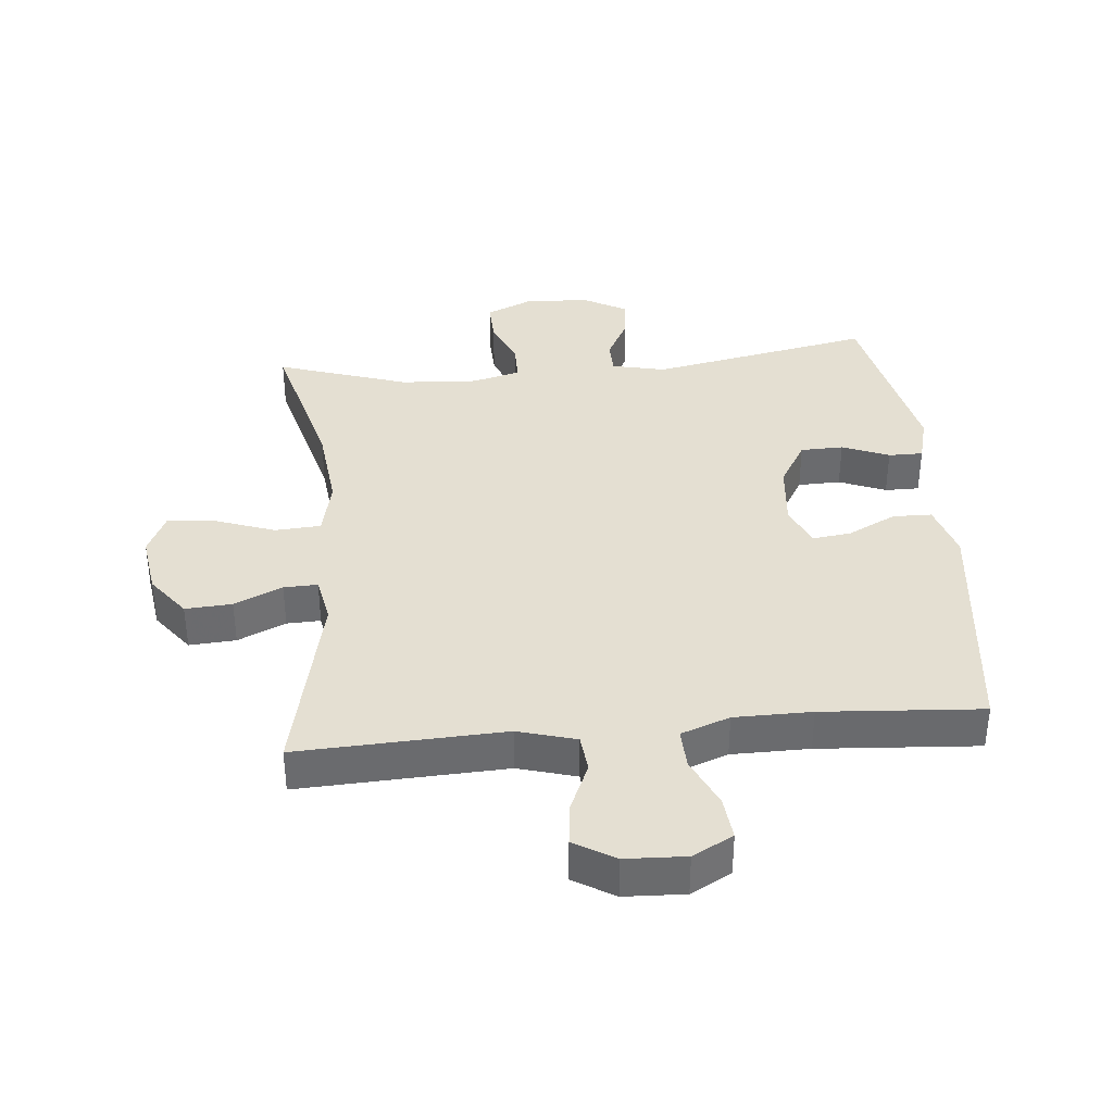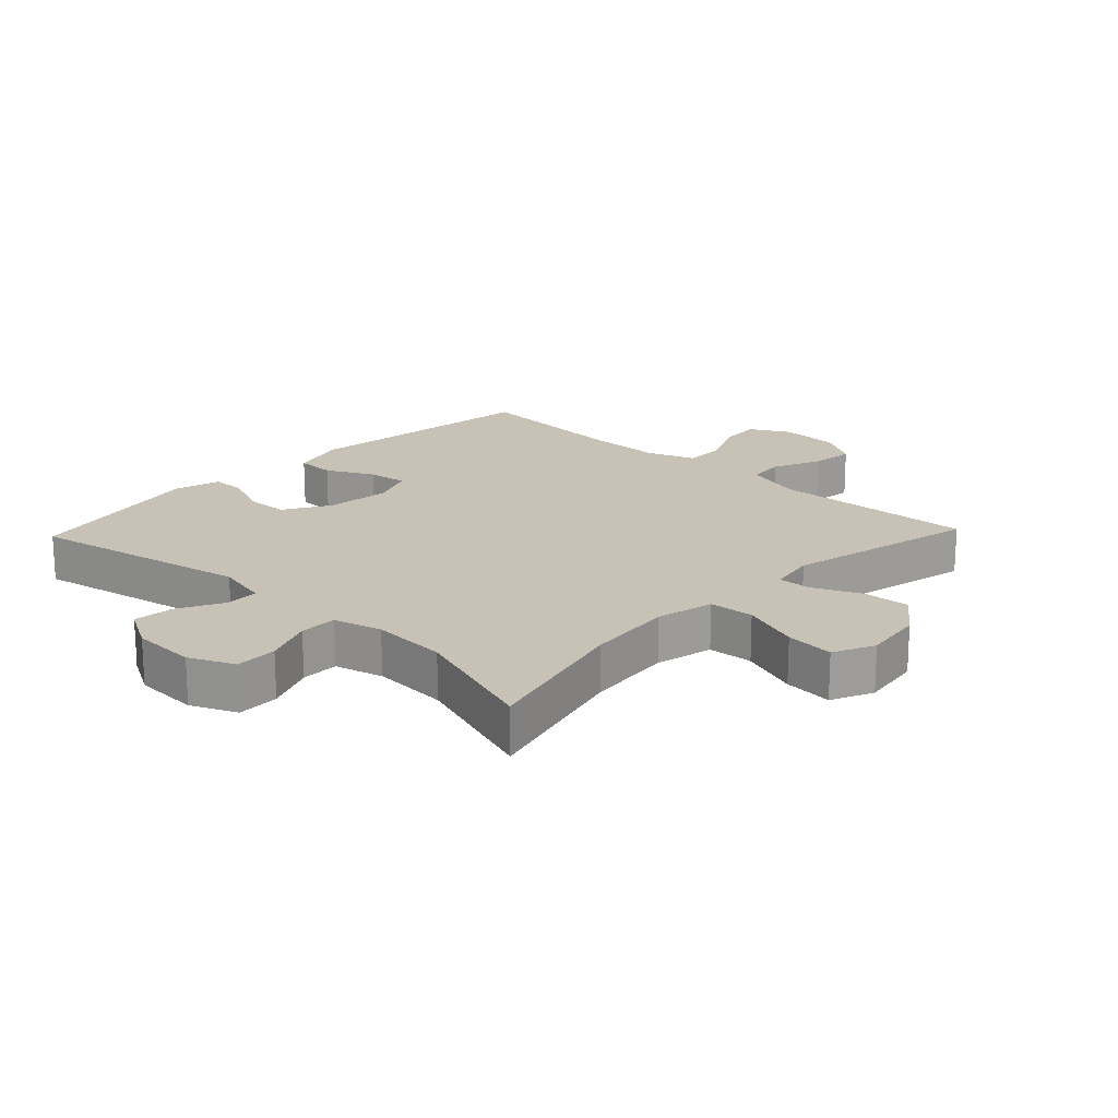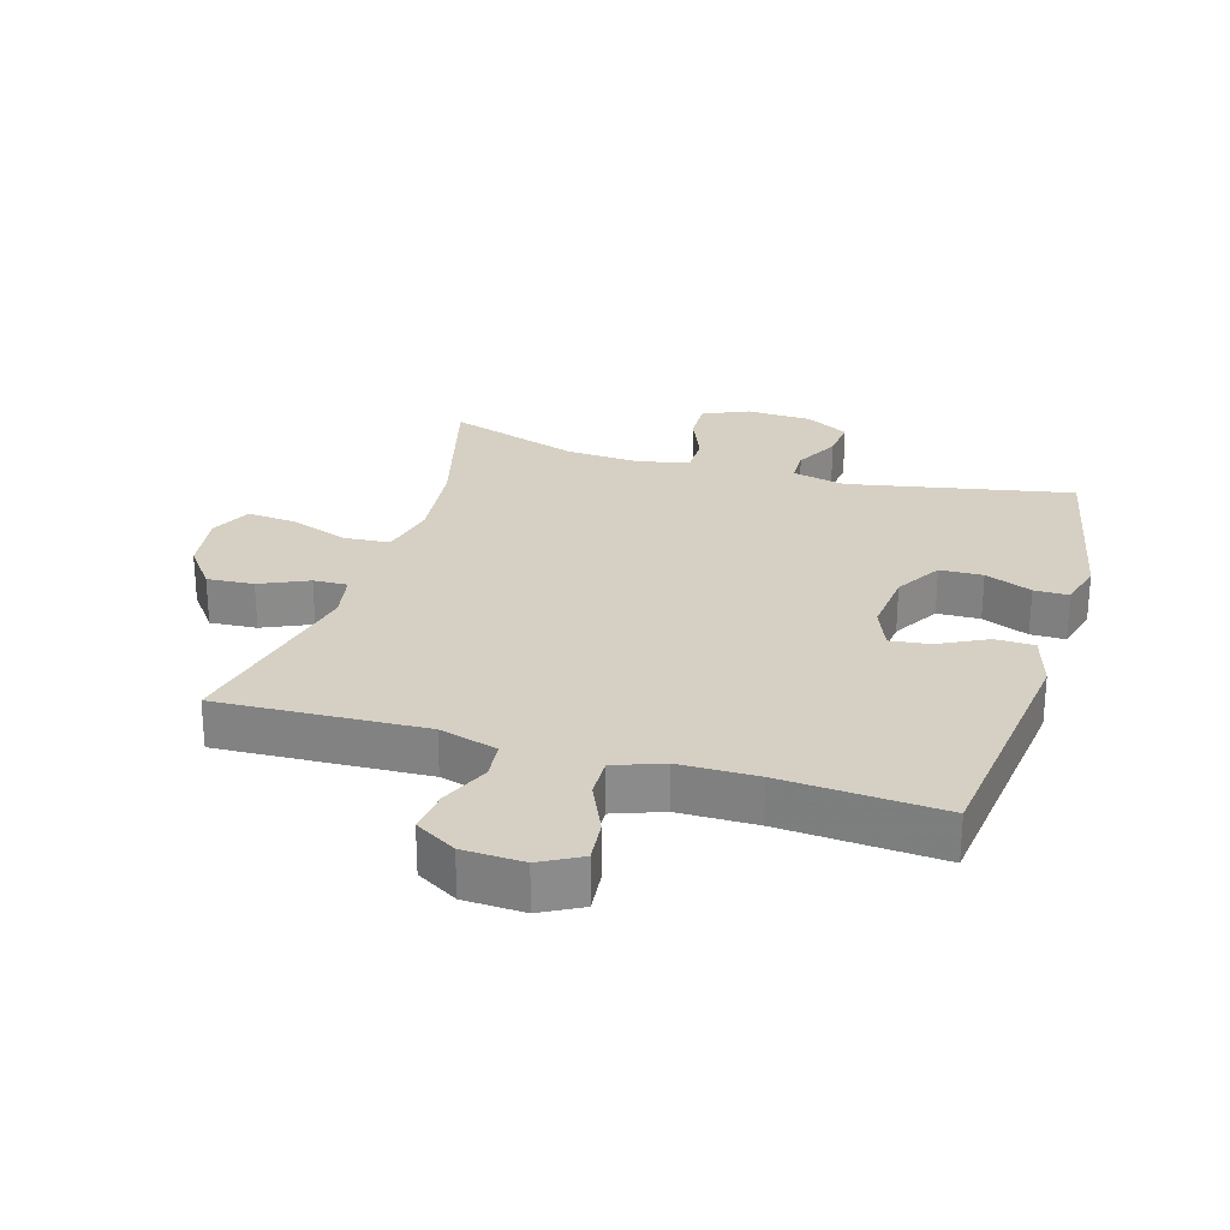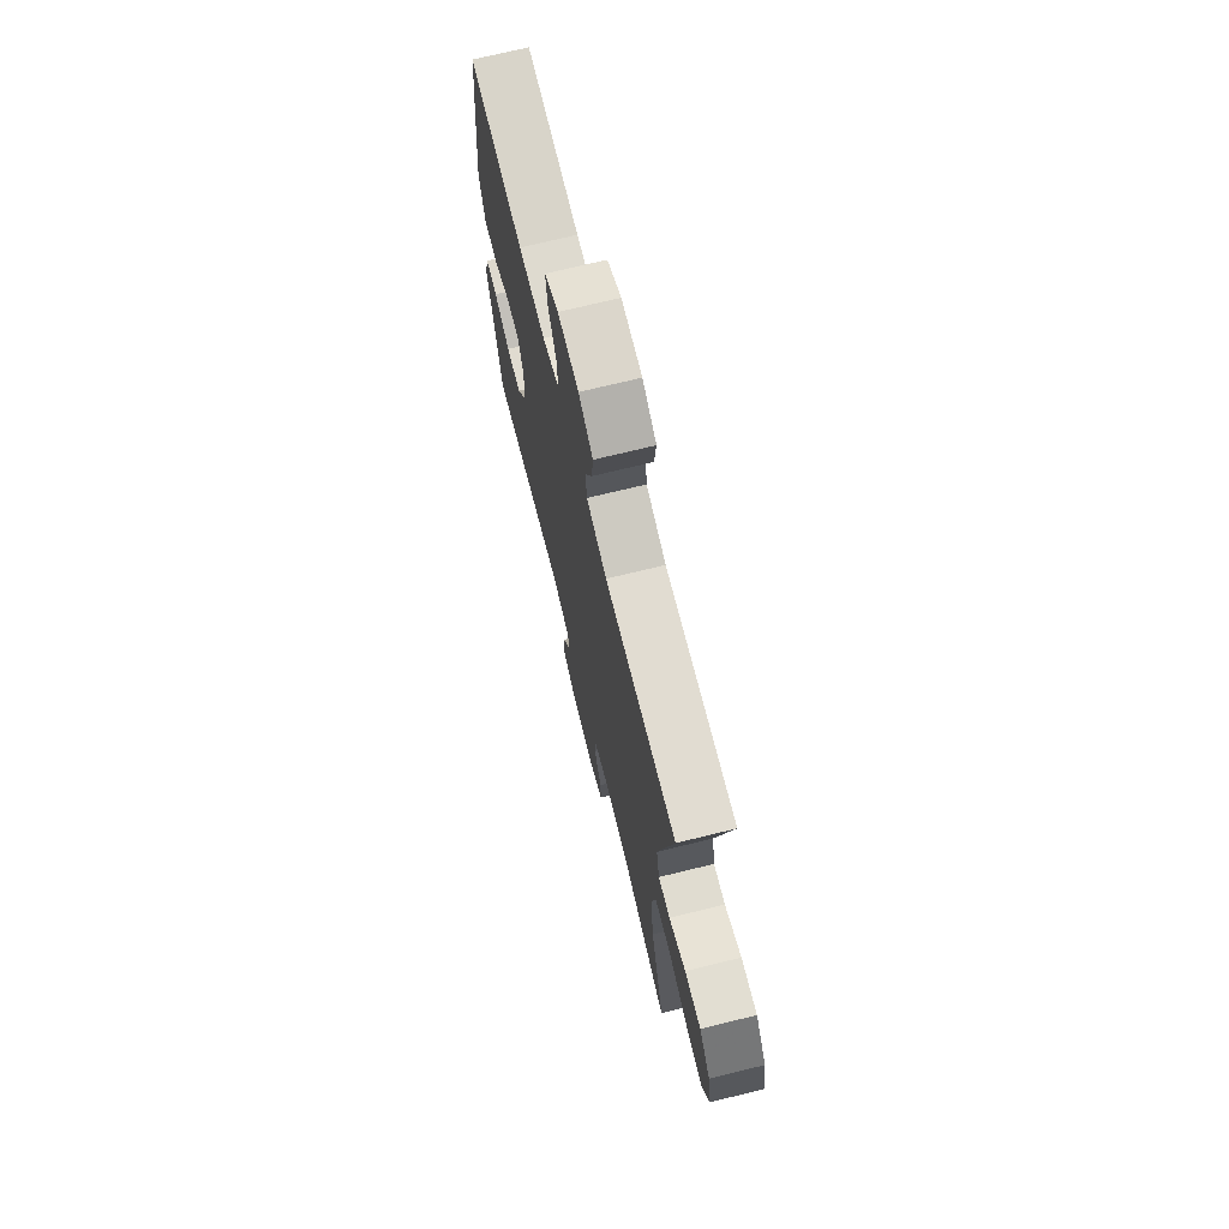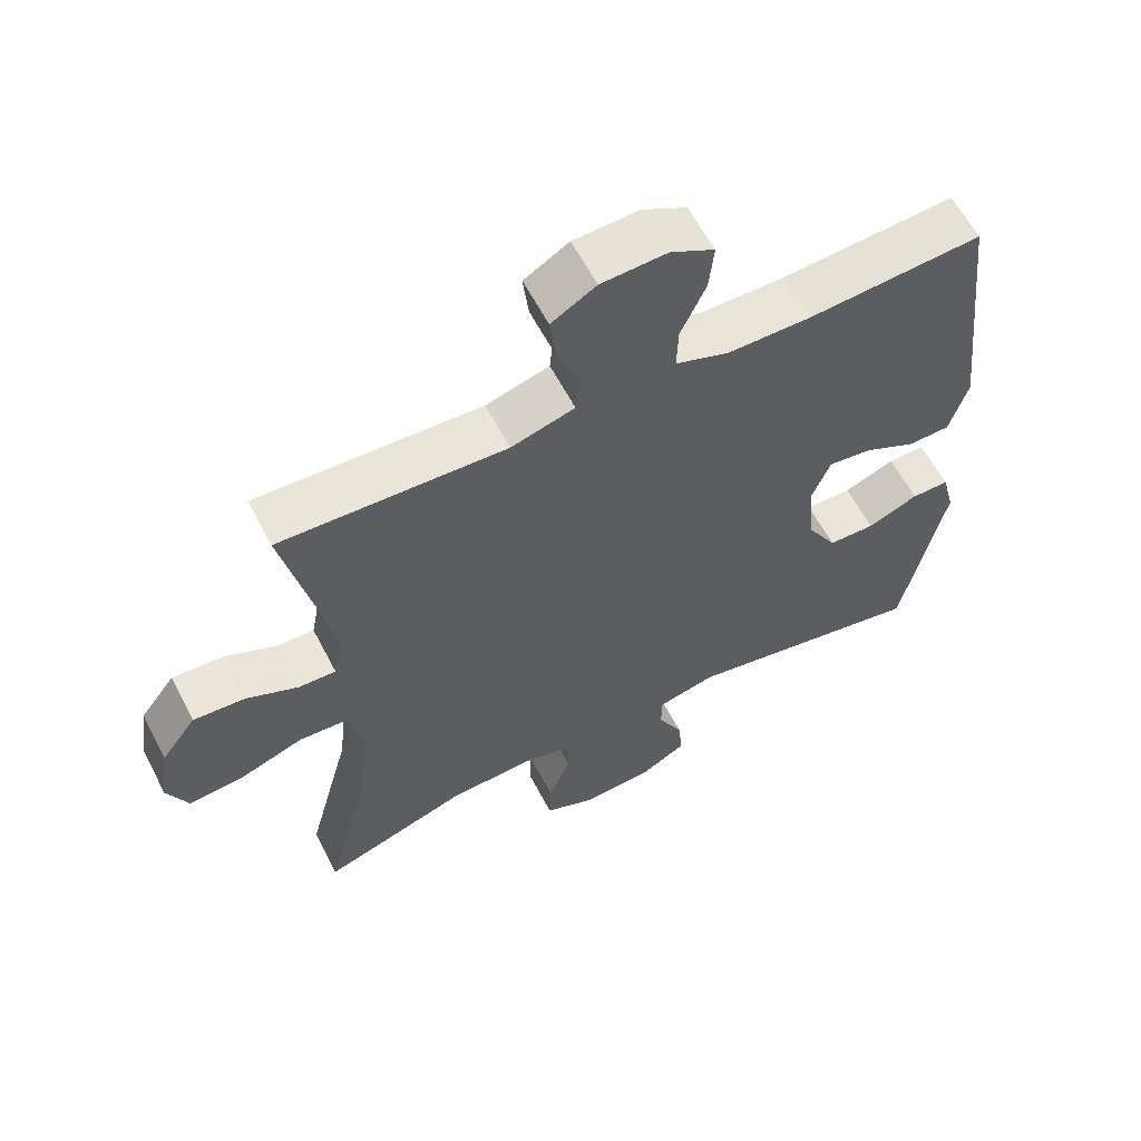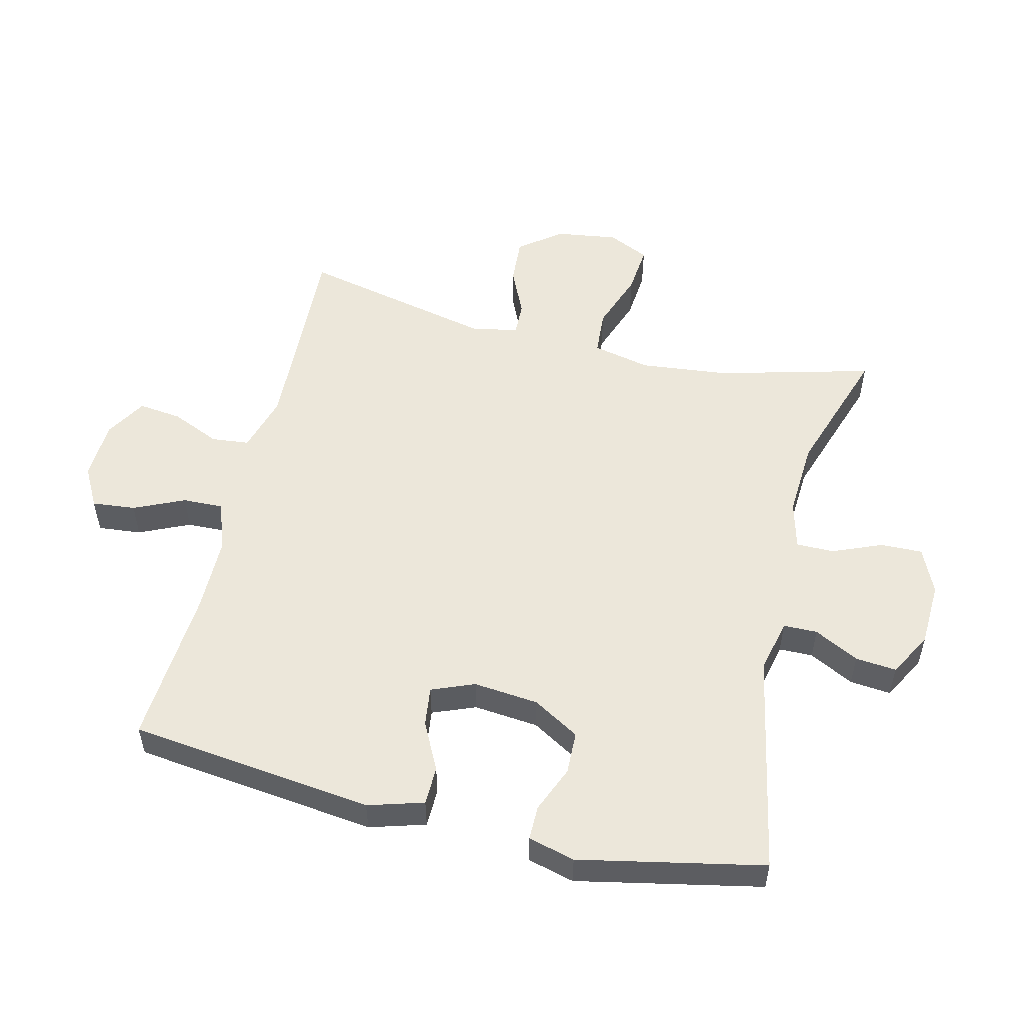
<metadata>
{"format":"obj","ext":"obj","renderer":"f3d","projection":"perspective","resolution":1024,"background":"white","views":[{"elev":37.0,"azim":-5.3,"up":"+Y"},{"elev":19.0,"azim":-136.5,"up":"+Y"},{"elev":26.4,"azim":16.7,"up":"+Y"},{"elev":71.4,"azim":-103.8,"up":"+Z"},{"elev":60.5,"azim":-27.4,"up":"+Z"},{"elev":53.4,"azim":103.7,"up":"+Y"}]}
</metadata>
<code>
v -0.5 0.07 -0.5
v -0.436 0.07 -0.258
v -0.421 0.07 -0.12
v -0.441 0.07 -0.029
v -0.512 0.07 -0.024
v -0.605 0.07 -0.057
v -0.682 0.07 -0.064
v -0.712 0.07 0.001
v -0.698 0.07 0.097
v -0.648 0.07 0.163
v -0.575 0.07 0.158
v -0.5 0.07 0.124
v -0.447 0.07 0.122
v -0.433 0.07 0.196
v -0.5 0.07 0.5
v -0.178 0.07 0.485
v -0.087 0.07 0.511
v -0.081 0.07 0.57
v -0.114 0.07 0.646
v -0.122 0.07 0.714
v -0.058 0.07 0.752
v 0.036 0.07 0.756
v 0.099 0.07 0.722
v 0.092 0.07 0.654
v 0.056 0.07 0.575
v 0.054 0.07 0.512
v 0.13 0.07 0.484
v 0.251 0.07 0.483
v 0.5 0.07 0.5
v 0.545 0.07 0.117
v 0.519 0.07 0.03
v 0.458 0.07 0.029
v 0.383 0.07 0.067
v 0.321 0.07 0.075
v 0.294 0.07 0.008
v 0.304 0.07 -0.094
v 0.347 0.07 -0.167
v 0.414 0.07 -0.169
v 0.487 0.07 -0.139
v 0.541 0.07 -0.139
v 0.56 0.07 -0.212
v 0.5 0.07 -0.5
v 0.152 0.07 -0.431
v 0.068 0.07 -0.45
v 0.067 0.07 -0.503
v 0.103 0.07 -0.573
v 0.109 0.07 -0.637
v 0.041 0.07 -0.675
v -0.061 0.07 -0.679
v -0.132 0.07 -0.647
v -0.13 0.07 -0.581
v -0.098 0.07 -0.504
v -0.098 0.07 -0.445
v -0.174 0.07 -0.425
v -0.294 0.07 -0.432
v -0.5 0 -0.5
v -0.436 0 -0.258
v -0.421 0 -0.12
v -0.441 0 -0.029
v -0.512 0 -0.024
v -0.605 0 -0.057
v -0.682 0 -0.064
v -0.712 0 0.001
v -0.698 0 0.097
v -0.648 0 0.163
v -0.575 0 0.158
v -0.5 0 0.124
v -0.447 0 0.122
v -0.433 0 0.196
v -0.5 0 0.5
v -0.178 0 0.485
v -0.087 0 0.511
v -0.081 0 0.57
v -0.114 0 0.646
v -0.122 0 0.714
v -0.058 0 0.752
v 0.036 0 0.756
v 0.099 0 0.722
v 0.092 0 0.654
v 0.056 0 0.575
v 0.054 0 0.512
v 0.13 0 0.484
v 0.251 0 0.483
v 0.5 0 0.5
v 0.545 0 0.117
v 0.519 0 0.03
v 0.458 0 0.029
v 0.383 0 0.067
v 0.321 0 0.075
v 0.294 0 0.008
v 0.304 0 -0.094
v 0.347 0 -0.167
v 0.414 0 -0.169
v 0.487 0 -0.139
v 0.541 0 -0.139
v 0.56 0 -0.212
v 0.5 0 -0.5
v 0.152 0 -0.431
v 0.068 0 -0.45
v 0.067 0 -0.503
v 0.103 0 -0.573
v 0.109 0 -0.637
v 0.041 0 -0.675
v -0.061 0 -0.679
v -0.132 0 -0.647
v -0.13 0 -0.581
v -0.098 0 -0.504
v -0.098 0 -0.445
v -0.174 0 -0.425
v -0.294 0 -0.432
f 50 51 52
f 49 50 52
f 48 49 52
f 47 48 52
f 46 47 52
f 45 46 52
f 44 45 52 53
f 43 44 53 54
f 41 42 43
f 40 41 43
f 39 40 43
f 38 39 43
f 37 38 43 54
f 31 32 33
f 30 31 33
f 29 30 33
f 28 29 33
f 27 28 33 34
f 26 27 34 35
f 23 24 25
f 22 23 25
f 21 22 25
f 20 21 25
f 19 20 25
f 18 19 25
f 17 18 25 26
f 26 35 36
f 17 26 36
f 16 17 36
f 10 11 12
f 9 10 12
f 8 9 12
f 7 8 12
f 6 7 12
f 5 6 12
f 4 5 12 13
f 3 4 13 14
f 55 1 2
f 55 2 3
f 37 54 55
f 36 37 55
f 16 36 55
f 15 16 55
f 14 15 55
f 3 14 55
f 107 106 105
f 107 105 104
f 107 104 103
f 107 103 102
f 107 102 101
f 107 101 100
f 108 107 100 99
f 109 108 99 98
f 98 97 96
f 98 96 95
f 98 95 94
f 98 94 93
f 109 98 93 92
f 88 87 86
f 88 86 85
f 88 85 84
f 88 84 83
f 89 88 83 82
f 90 89 82 81
f 80 79 78
f 80 78 77
f 80 77 76
f 80 76 75
f 80 75 74
f 80 74 73
f 81 80 73 72
f 91 90 81
f 91 81 72
f 91 72 71
f 67 66 65
f 67 65 64
f 67 64 63
f 67 63 62
f 67 62 61
f 67 61 60
f 68 67 60 59
f 69 68 59 58
f 57 56 110
f 58 57 110
f 110 109 92
f 110 92 91
f 110 91 71
f 110 71 70
f 110 70 69
f 110 69 58
f 1 56 57 2
f 2 57 58 3
f 3 58 59 4
f 4 59 60 5
f 5 60 61 6
f 6 61 62 7
f 7 62 63 8
f 8 63 64 9
f 9 64 65 10
f 10 65 66 11
f 11 66 67 12
f 12 67 68 13
f 13 68 69 14
f 14 69 70 15
f 15 70 71 16
f 16 71 72 17
f 17 72 73 18
f 18 73 74 19
f 19 74 75 20
f 20 75 76 21
f 21 76 77 22
f 22 77 78 23
f 23 78 79 24
f 24 79 80 25
f 25 80 81 26
f 26 81 82 27
f 27 82 83 28
f 28 83 84 29
f 29 84 85 30
f 30 85 86 31
f 31 86 87 32
f 32 87 88 33
f 33 88 89 34
f 34 89 90 35
f 35 90 91 36
f 36 91 92 37
f 37 92 93 38
f 38 93 94 39
f 39 94 95 40
f 40 95 96 41
f 41 96 97 42
f 42 97 98 43
f 43 98 99 44
f 44 99 100 45
f 45 100 101 46
f 46 101 102 47
f 47 102 103 48
f 48 103 104 49
f 49 104 105 50
f 50 105 106 51
f 51 106 107 52
f 52 107 108 53
f 53 108 109 54
f 54 109 110 55
f 55 110 56 1

</code>
